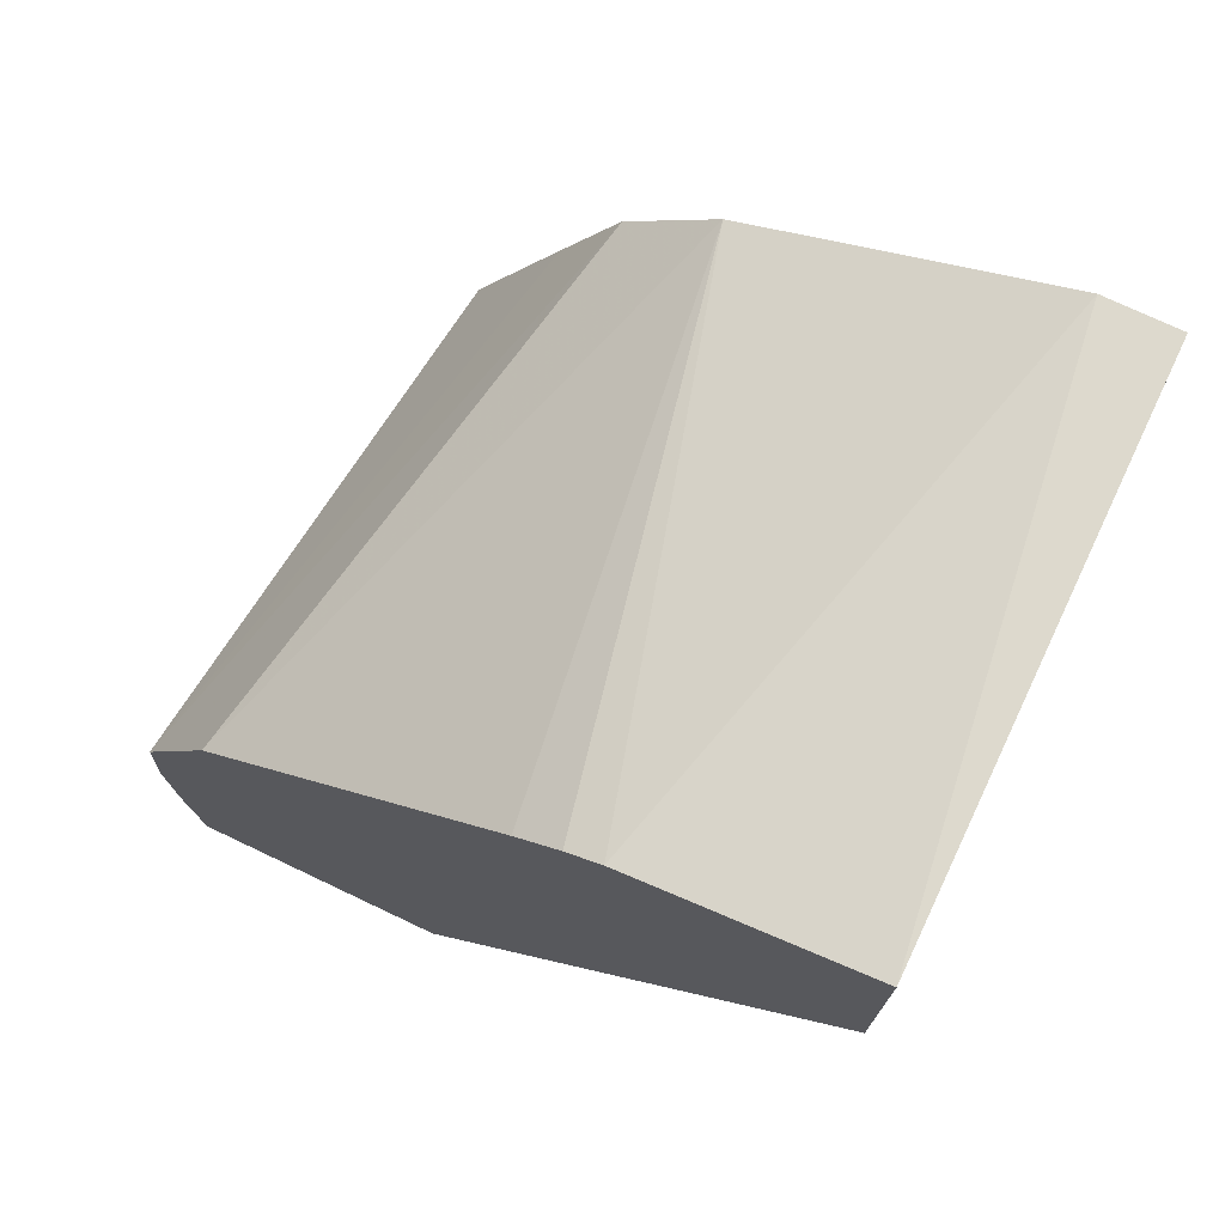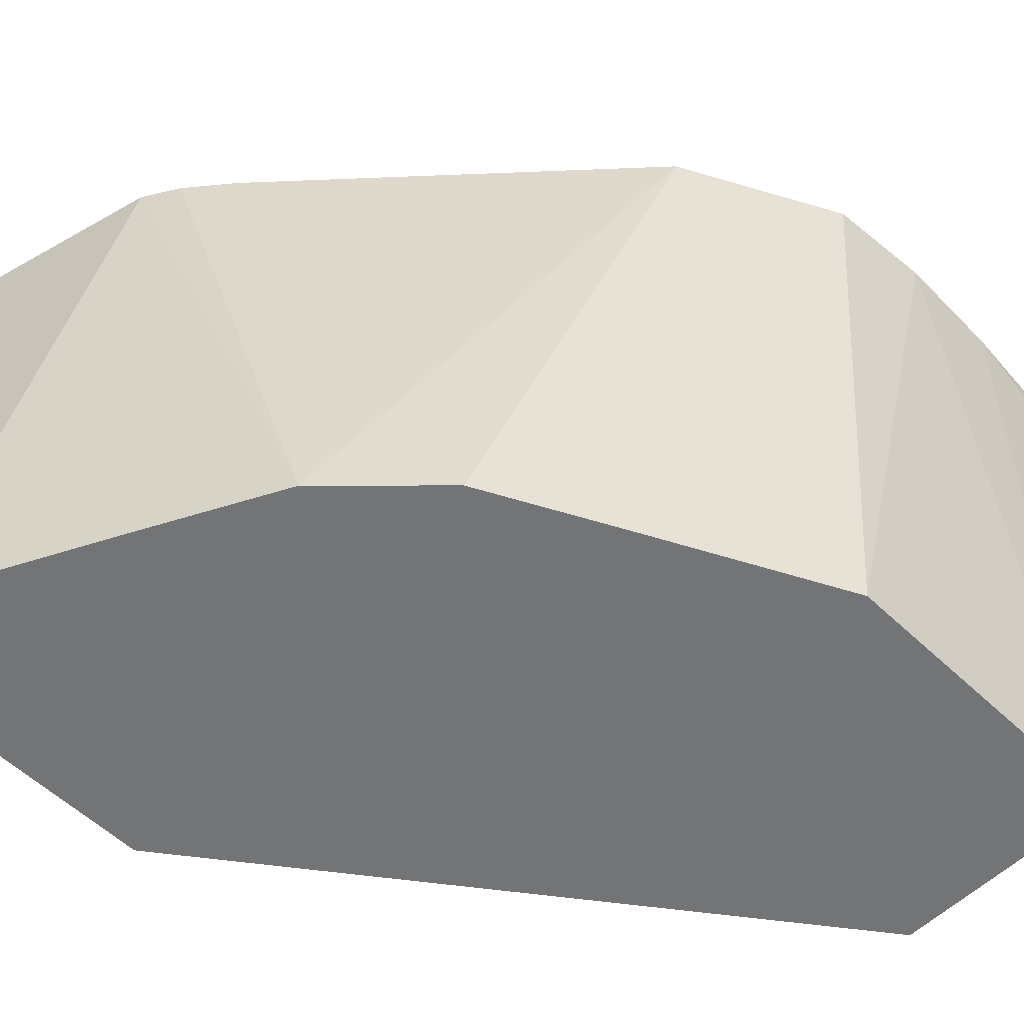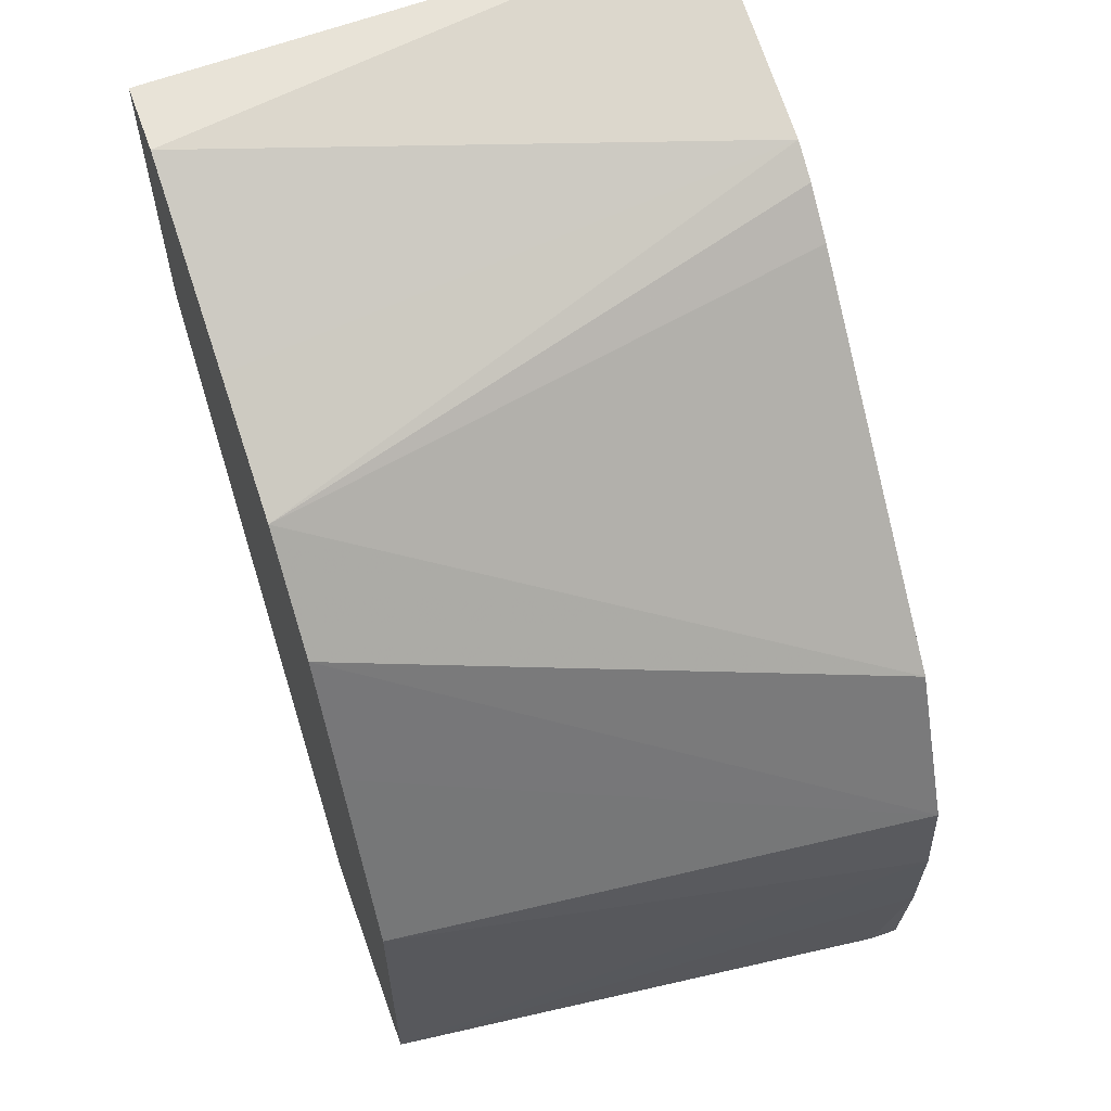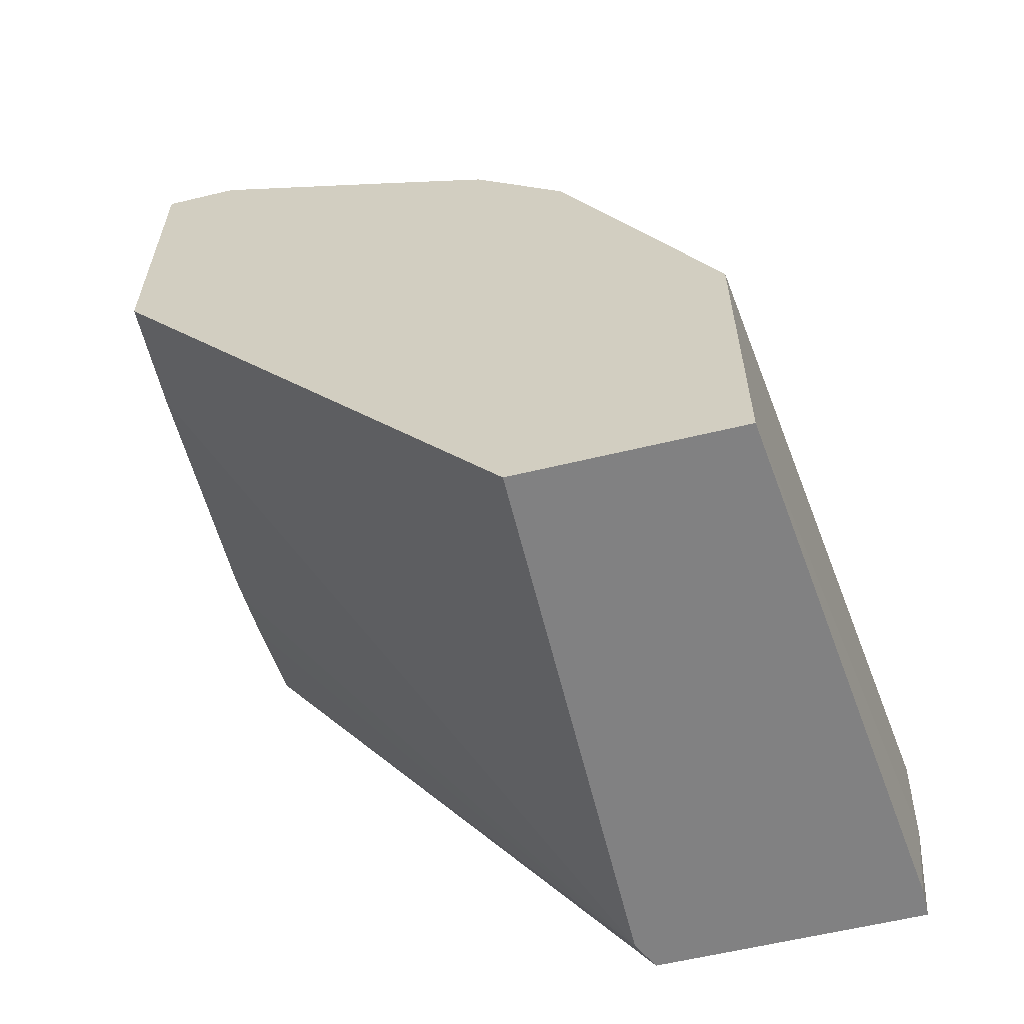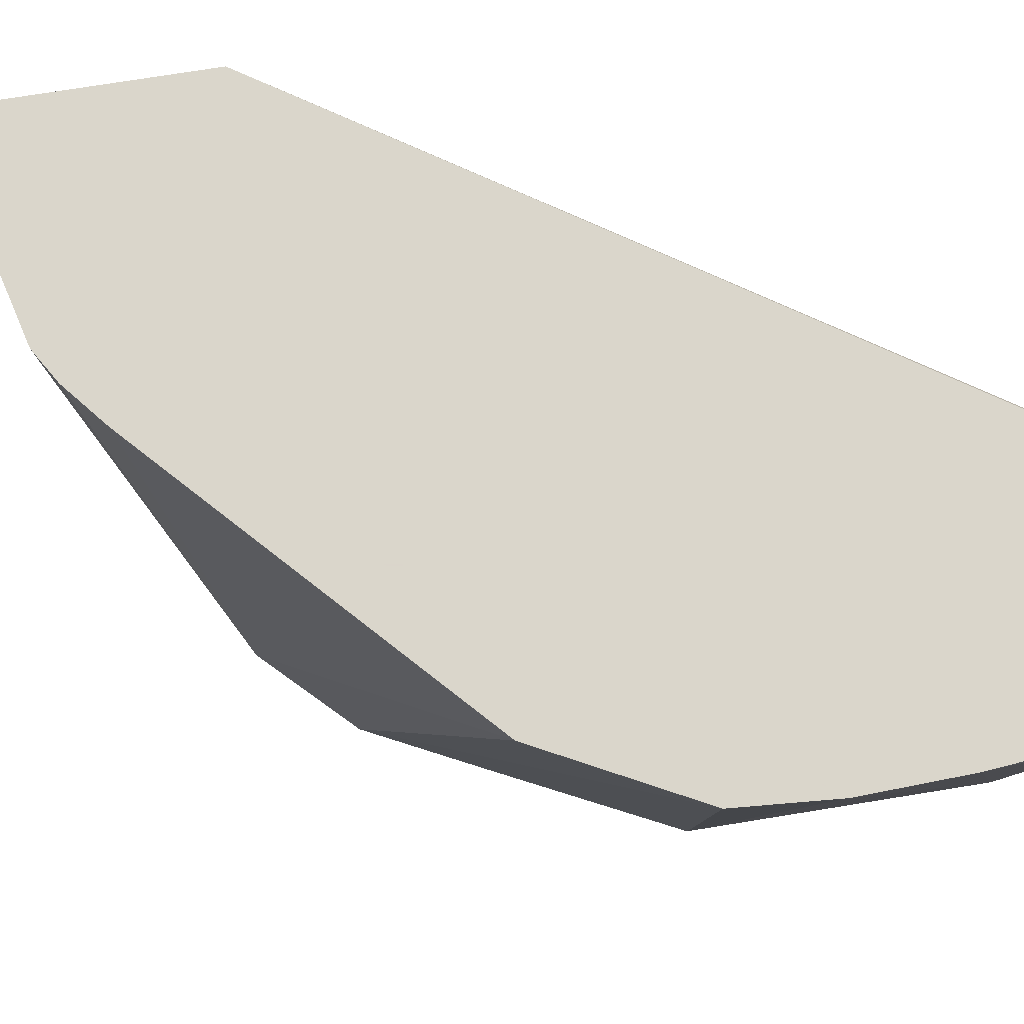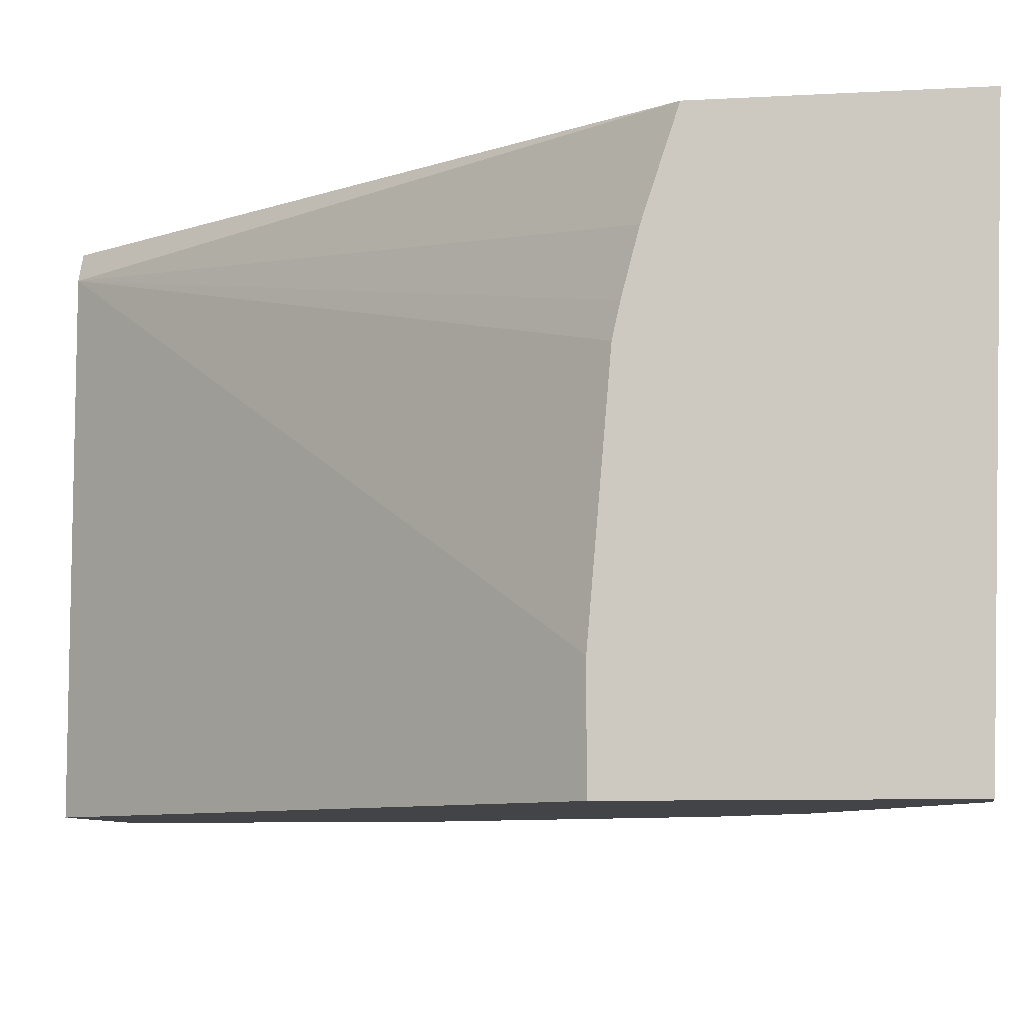
<metadata>
{"format":"obj","ext":"obj","renderer":"f3d","projection":"perspective","resolution":1024,"background":"white","views":[{"elev":73.9,"azim":-154.6,"up":"+Z"},{"elev":-56.2,"azim":45.1,"up":"+Y"},{"elev":60.3,"azim":70.2,"up":"+Z"},{"elev":-60.5,"azim":13.8,"up":"+Z"},{"elev":74.1,"azim":80.8,"up":"+Y"},{"elev":-8.1,"azim":-81.1,"up":"+Y"}]}
</metadata>
<code>
v 0.3702 0.6311 0.09013
v 0.3406 0.4129 2.793e-05
v 0.3688 0.6311 0.04794
v 0.3672 0.6311 0.1296
v 0.3406 0.4129 0.1219
v 0.2551 0.4129 2.793e-05
v 0.3645 0.6196 2.793e-05
v 0.3645 0.6311 2.793e-05
v 0.3357 0.6311 0.1899
v 0.2797 0.4129 0.2432
v 0.3042 0.4129 0.1948
v 0.2551 0.4739 2.793e-05
v 0.0927 0.4129 0.2187
v 0.2609 0.6311 2.793e-05
v 0.213 0.6311 0.3031
v 0.2432 0.4129 0.2796
v 0.0927 0.4572 0.2187
v 0.2552 0.6196 2.793e-05
v 0.0927 0.4129 0.3406
v 0.0927 0.6311 0.2491
v 0.1958 0.6311 0.3172
v 0.1823 0.6311 0.3253
v 0.1949 0.4129 0.3042
v 0.0927 0.5551 0.227
v 0.0927 0.5679 0.2299
v 0.0927 0.5919 0.2362
v 0.1219 0.4129 0.3406
v 0.0927 0.6311 0.3479
f 13 20 26
f 13 28 20
f 13 19 28
f 12 17 18
f 6 17 12
f 6 13 17
f 4 11 5
f 13 26 25
f 4 10 11
f 9 16 10
f 13 25 24
f 18 25 26
f 14 18 20
f 15 21 16
f 16 21 22
f 16 22 23
f 17 24 18
f 18 24 25
f 18 26 20
f 19 27 28
f 22 28 27
f 22 27 23
f 4 9 10
f 13 24 17
f 3 7 8
f 9 15 16
f 2 19 13
f 1 2 3
f 2 13 6
f 1 8 14
f 1 14 20
f 1 20 28
f 1 28 22
f 1 22 21
f 1 21 15
f 1 15 9
f 1 9 4
f 1 4 5
f 1 5 2
f 1 3 8
f 2 12 18
f 2 6 12
f 2 23 27
f 2 16 23
f 2 10 16
f 2 11 10
f 2 27 19
f 2 5 11
f 2 7 3
f 2 8 7
f 2 14 8
f 2 18 14

</code>
